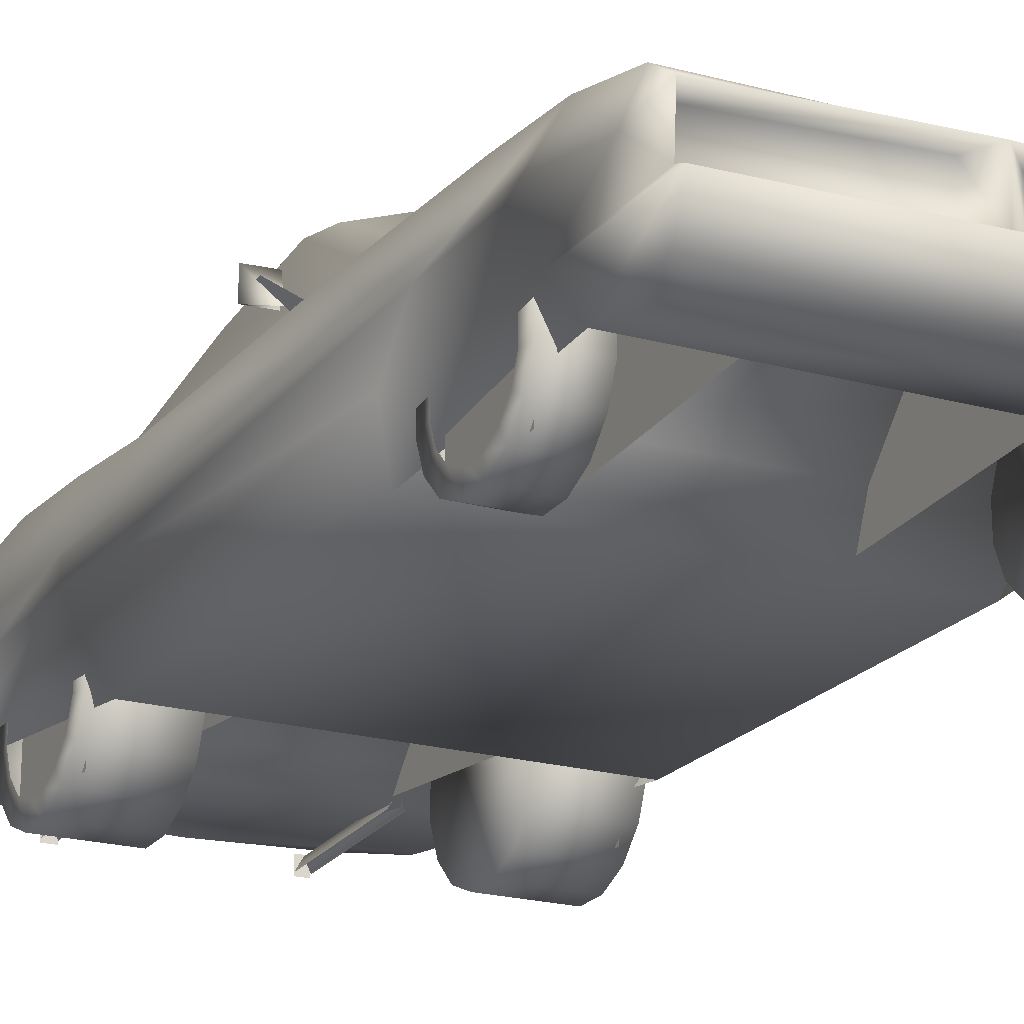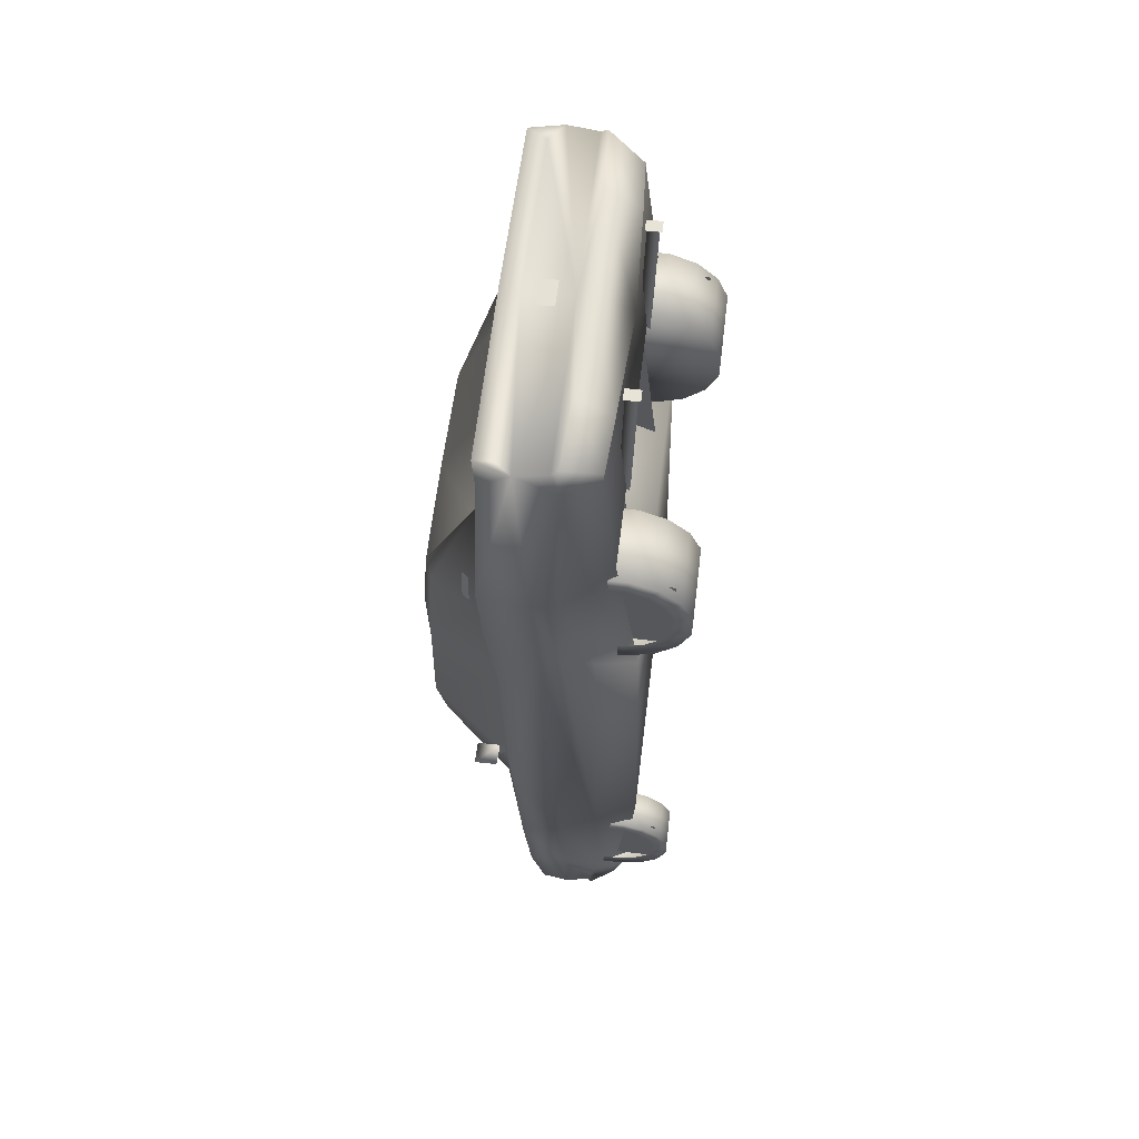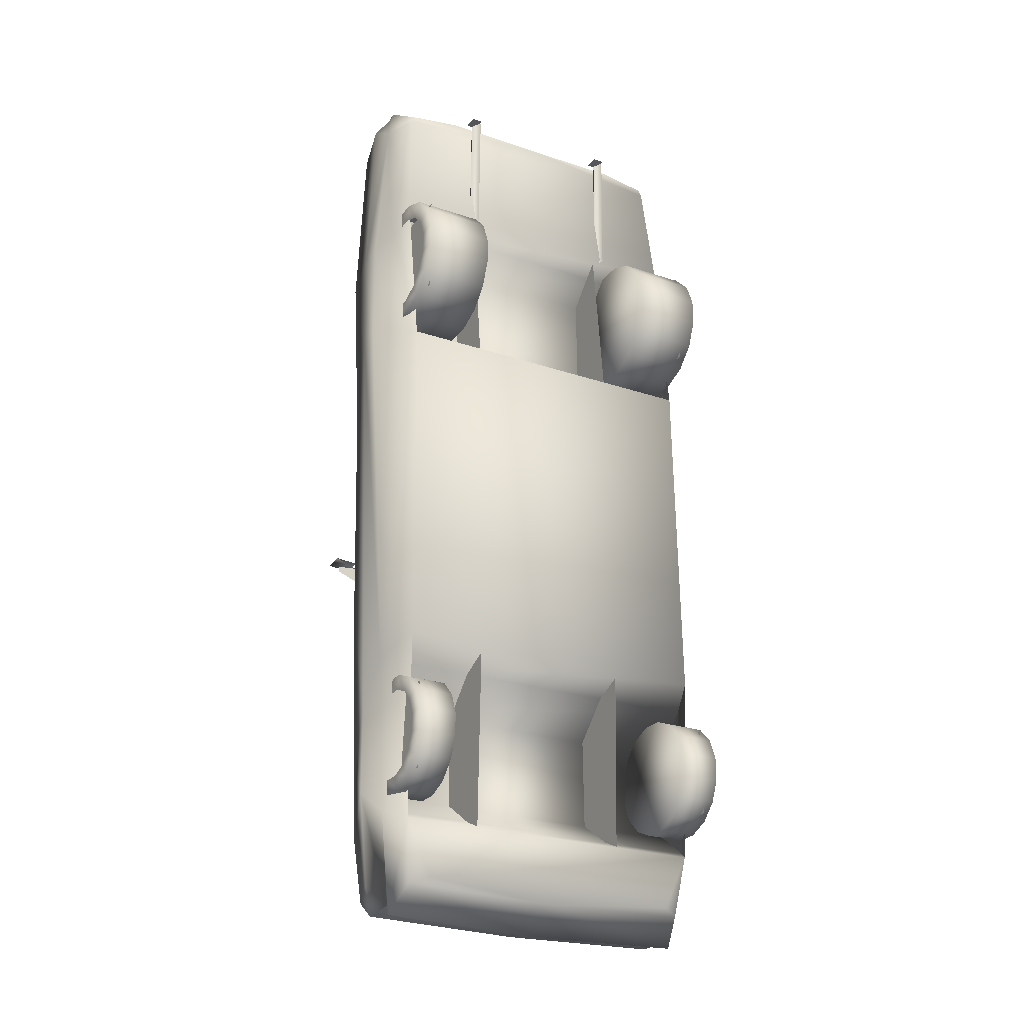
<metadata>
{"format":"obj","ext":"obj","renderer":"f3d","projection":"perspective","resolution":1024,"background":"white","views":[{"elev":-21.2,"azim":153.8,"up":"+Y"},{"elev":62.2,"azim":-83.0,"up":"+Z"},{"elev":-25.3,"azim":-28.5,"up":"+Z"}]}
</metadata>
<code>
o EMPTY
v -0.09397 0.01446 -0.1184
v -0.09397 0.01286 -0.1265
v -0.09397 0.001639 -0.1184
v -0.09397 0.003239 -0.1265
v -0.09397 -0.01025 -0.1233
v -0.09397 -0.005659 -0.1302
v -0.09397 -0.01933 -0.1324
v -0.09397 -0.01247 -0.137
v -0.09397 -0.02423 -0.1443
v -0.09397 -0.01615 -0.1459
v -0.09397 -0.02423 -0.1571
v -0.09397 -0.01615 -0.1555
v -0.09397 -0.01933 -0.169
v -0.09397 -0.01247 -0.1644
v -0.09397 -0.01025 -0.1781
v -0.09397 -0.005659 -0.1712
v -0.09397 0.001639 -0.183
v -0.09397 0.003239 -0.1749
v -0.09397 0.01446 -0.183
v -0.09397 0.01286 -0.1749
v -0.09397 0.02635 -0.1781
v -0.09397 0.02176 -0.1712
v -0.09397 0.03542 -0.169
v -0.09397 0.02856 -0.1644
v -0.09397 0.04035 -0.1571
v -0.09397 0.03228 -0.1555
v -0.09397 0.04035 -0.1443
v -0.09397 0.03228 -0.1459
v -0.09397 0.03542 -0.1324
v -0.09397 0.02856 -0.137
v -0.09397 0.02635 -0.1233
v -0.09397 0.02176 -0.1302
v -0.07234 0.01446 -0.1184
v -0.07234 0.02635 -0.1233
v -0.07234 0.03542 -0.1324
v -0.07234 0.04035 -0.1443
v -0.07234 0.04035 -0.1571
v -0.07234 0.03542 -0.169
v -0.07234 0.02635 -0.1781
v -0.07234 0.01446 -0.183
v -0.07234 0.001639 -0.183
v -0.07234 -0.01025 -0.1781
v -0.07234 -0.01933 -0.169
v -0.07234 -0.02423 -0.1571
v -0.07234 -0.02423 -0.1443
v -0.07234 -0.01933 -0.1324
v -0.07234 -0.01025 -0.1233
v -0.07234 0.001639 -0.1184
v -0.08977 0.03228 -0.1749
v -0.08977 0.03228 -0.1265
v -0.08977 -0.01615 -0.1265
v -0.08977 -0.01615 -0.1749
v -0.09354 0.02227 0.1912
v -0.09354 0.02035 0.1815
v -0.09354 0.006886 0.1912
v -0.09354 0.008806 0.1815
v -0.09354 -0.00738 0.1853
v -0.09354 -0.001871 0.1771
v -0.09354 -0.01827 0.1744
v -0.09354 -0.01004 0.1689
v -0.09354 -0.02415 0.1602
v -0.09354 -0.01447 0.1582
v -0.09354 -0.02415 0.1448
v -0.09354 -0.01447 0.1467
v -0.09354 -0.01827 0.1305
v -0.09354 -0.01004 0.136
v -0.09354 -0.00738 0.1196
v -0.09354 -0.001871 0.1278
v -0.09354 0.006886 0.1137
v -0.09354 0.008806 0.1234
v -0.09354 0.02227 0.1137
v -0.09354 0.02035 0.1234
v -0.09354 0.03653 0.1196
v -0.09354 0.03103 0.1278
v -0.09354 0.04743 0.1305
v -0.09354 0.0392 0.136
v -0.09354 0.05334 0.1448
v -0.09354 0.04365 0.1467
v -0.09354 0.05334 0.1602
v -0.09354 0.04365 0.1582
v -0.09354 0.04743 0.1744
v -0.09354 0.0392 0.1689
v -0.09354 0.03653 0.1853
v -0.09354 0.03103 0.1771
v -0.05496 0.02227 0.1912
v -0.05496 0.03653 0.1853
v -0.05496 0.04743 0.1744
v -0.05496 0.05334 0.1602
v -0.05496 0.05334 0.1448
v -0.05496 0.04743 0.1305
v -0.05496 0.03653 0.1196
v -0.05496 0.02227 0.1137
v -0.05496 0.006886 0.1137
v -0.05496 -0.00738 0.1196
v -0.05496 -0.01827 0.1305
v -0.05496 -0.02415 0.1448
v -0.05496 -0.02415 0.1602
v -0.05496 -0.01827 0.1744
v -0.05496 -0.00738 0.1853
v -0.05496 0.006886 0.1912
v -0.08859 0.04365 0.1234
v -0.08859 0.04365 0.1815
v -0.08859 -0.01447 0.1815
v -0.08859 -0.01447 0.1234
v 0.09354 0.02227 0.1137
v 0.09354 0.02035 0.1234
v 0.09354 0.006886 0.1137
v 0.09354 0.008806 0.1234
v 0.09354 -0.007381 0.1196
v 0.09354 -0.001871 0.1278
v 0.09354 -0.01827 0.1305
v 0.09354 -0.01004 0.136
v 0.09354 -0.02415 0.1448
v 0.09354 -0.01447 0.1467
v 0.09354 -0.02415 0.1602
v 0.09354 -0.01447 0.1582
v 0.09354 -0.01827 0.1744
v 0.09354 -0.01004 0.1689
v 0.09354 -0.007381 0.1853
v 0.09354 -0.001871 0.1771
v 0.09354 0.006886 0.1912
v 0.09354 0.008806 0.1815
v 0.09354 0.02227 0.1912
v 0.09354 0.02035 0.1815
v 0.09354 0.03653 0.1853
v 0.09354 0.03103 0.1771
v 0.09354 0.04743 0.1744
v 0.09354 0.0392 0.1689
v 0.09354 0.05334 0.1602
v 0.09354 0.04365 0.1582
v 0.09354 0.05334 0.1448
v 0.09354 0.04365 0.1467
v 0.09354 0.04743 0.1305
v 0.09354 0.0392 0.136
v 0.09354 0.03653 0.1196
v 0.09354 0.03103 0.1278
v 0.05496 0.02227 0.1137
v 0.05496 0.03653 0.1196
v 0.05496 0.04743 0.1305
v 0.05496 0.05334 0.1448
v 0.05496 0.05334 0.1602
v 0.05496 0.04743 0.1744
v 0.05496 0.03653 0.1853
v 0.05496 0.02227 0.1912
v 0.05496 0.006886 0.1912
v 0.05496 -0.007381 0.1853
v 0.05496 -0.01827 0.1744
v 0.05496 -0.02415 0.1602
v 0.05496 -0.02415 0.1448
v 0.05496 -0.01827 0.1305
v 0.05496 -0.007381 0.1196
v 0.05496 0.006886 0.1137
v 0.08859 0.04365 0.1815
v 0.08859 0.04365 0.1234
v 0.08859 -0.01447 0.1234
v 0.08859 -0.01447 0.1815
v 0.09397 0.01446 -0.183
v 0.09397 0.01286 -0.1749
v 0.09397 0.001639 -0.183
v 0.09397 0.003239 -0.1749
v 0.09397 -0.01025 -0.1781
v 0.09397 -0.005659 -0.1712
v 0.09397 -0.01933 -0.169
v 0.09397 -0.01247 -0.1644
v 0.09397 -0.02423 -0.1571
v 0.09397 -0.01616 -0.1555
v 0.09397 -0.02423 -0.1443
v 0.09397 -0.01616 -0.1459
v 0.09397 -0.01933 -0.1324
v 0.09397 -0.01247 -0.137
v 0.09397 -0.01025 -0.1233
v 0.09397 -0.005659 -0.1302
v 0.09397 0.001639 -0.1184
v 0.09397 0.003239 -0.1265
v 0.09397 0.01446 -0.1184
v 0.09397 0.01286 -0.1265
v 0.09397 0.02635 -0.1233
v 0.09397 0.02176 -0.1302
v 0.09397 0.03542 -0.1324
v 0.09397 0.02856 -0.137
v 0.09397 0.04035 -0.1443
v 0.09397 0.03228 -0.1459
v 0.09397 0.04035 -0.1571
v 0.09397 0.03228 -0.1555
v 0.09397 0.03542 -0.169
v 0.09397 0.02856 -0.1644
v 0.09397 0.02635 -0.1781
v 0.09397 0.02176 -0.1712
v 0.07234 0.01446 -0.183
v 0.07234 0.02635 -0.1781
v 0.07234 0.03542 -0.169
v 0.07234 0.04035 -0.1571
v 0.07234 0.04035 -0.1443
v 0.07234 0.03542 -0.1324
v 0.07234 0.02635 -0.1233
v 0.07234 0.01446 -0.1184
v 0.07234 0.001639 -0.1184
v 0.07234 -0.01025 -0.1233
v 0.07234 -0.01933 -0.1324
v 0.07234 -0.02423 -0.1443
v 0.07234 -0.02423 -0.1571
v 0.07234 -0.01933 -0.169
v 0.07234 -0.01025 -0.1781
v 0.07234 0.001639 -0.183
v 0.08977 0.03228 -0.1265
v 0.08977 0.03228 -0.1749
v 0.08977 -0.01616 -0.1749
v 0.08977 -0.01616 -0.1265
f 1 2 4 3
f 3 4 6 5
f 5 6 8 7
f 7 8 10 9
f 9 10 12 11
f 11 12 14 13
f 13 14 16 15
f 15 16 18 17
f 17 18 20 19
f 19 20 22 21
f 21 22 24 23
f 23 24 26 25
f 25 26 28 27
f 27 28 30 29
f 29 30 32 31
f 31 32 2 1
f 1 33 34 31
f 31 34 35 29
f 29 35 36 27
f 27 36 37 25
f 25 37 38 23
f 23 38 39 21
f 21 39 40 19
f 19 40 41 17
f 17 41 42 15
f 15 42 43 13
f 13 43 44 11
f 11 44 45 9
f 9 45 46 7
f 7 46 47 5
f 5 47 48 3
f 3 48 33 1
f 33 48 47 34
f 34 47 46 35
f 35 46 45 36
f 36 45 44 37
f 37 44 43 38
f 38 43 42 39
f 39 42 41 40
f 50 49 52 51
f 53 54 56 55
f 55 56 58 57
f 57 58 60 59
f 59 60 62 61
f 61 62 64 63
f 63 64 66 65
f 65 66 68 67
f 67 68 70 69
f 69 70 72 71
f 71 72 74 73
f 73 74 76 75
f 75 76 78 77
f 77 78 80 79
f 79 80 82 81
f 81 82 84 83
f 83 84 54 53
f 53 85 86 83
f 83 86 87 81
f 81 87 88 79
f 79 88 89 77
f 77 89 90 75
f 75 90 91 73
f 73 91 92 71
f 71 92 93 69
f 69 93 94 67
f 67 94 95 65
f 65 95 96 63
f 63 96 97 61
f 61 97 98 59
f 59 98 99 57
f 57 99 100 55
f 55 100 85 53
f 85 100 99 86
f 86 99 98 87
f 87 98 97 88
f 88 97 96 89
f 89 96 95 90
f 90 95 94 91
f 91 94 93 92
f 102 101 104 103
f 105 106 108 107
f 107 108 110 109
f 109 110 112 111
f 111 112 114 113
f 113 114 116 115
f 115 116 118 117
f 117 118 120 119
f 119 120 122 121
f 121 122 124 123
f 123 124 126 125
f 125 126 128 127
f 127 128 130 129
f 129 130 132 131
f 131 132 134 133
f 133 134 136 135
f 135 136 106 105
f 105 137 138 135
f 135 138 139 133
f 133 139 140 131
f 131 140 141 129
f 129 141 142 127
f 127 142 143 125
f 125 143 144 123
f 123 144 145 121
f 121 145 146 119
f 119 146 147 117
f 117 147 148 115
f 115 148 149 113
f 113 149 150 111
f 111 150 151 109
f 109 151 152 107
f 107 152 137 105
f 137 152 151 138
f 138 151 150 139
f 139 150 149 140
f 140 149 148 141
f 141 148 147 142
f 142 147 146 143
f 143 146 145 144
f 154 153 156 155
f 157 158 160 159
f 159 160 162 161
f 161 162 164 163
f 163 164 166 165
f 165 166 168 167
f 167 168 170 169
f 169 170 172 171
f 171 172 174 173
f 173 174 176 175
f 175 176 178 177
f 177 178 180 179
f 179 180 182 181
f 181 182 184 183
f 183 184 186 185
f 185 186 188 187
f 187 188 158 157
f 157 189 190 187
f 187 190 191 185
f 185 191 192 183
f 183 192 193 181
f 181 193 194 179
f 179 194 195 177
f 177 195 196 175
f 175 196 197 173
f 173 197 198 171
f 171 198 199 169
f 169 199 200 167
f 167 200 201 165
f 165 201 202 163
f 163 202 203 161
f 161 203 204 159
f 159 204 189 157
f 189 204 203 190
f 190 203 202 191
f 191 202 201 192
f 192 201 200 193
f 193 200 199 194
f 194 199 198 195
f 195 198 197 196
f 206 205 208 207
o LAYER0
v -0.1032 0.07404 -0.02277
v -0.09121 0.08607 -0.02415
v -0.09116 0.07402 -0.02384
v -0.09145 0.07397 -0.02712
v -0.1032 0.08609 -0.02312
v -0.08881 0.0714 -0.02811
v -0.08881 0.07123 -0.038
v -0.09885 0.0815 -0.02466
v -0.09885 0.08145 -0.02765
v 0 0.01617 0.2712
v 0 0.03739 0.2859
v 0 0.04293 0.2801
v 0 0.07773 0.2811
v 0 0.07596 0.2667
v 0 0.08234 0.1834
v 0 0.1124 0.1194
v 0 0.1165 0.07198
v 0 0.1153 0.003507
v 0 0.1106 -0.03154
v 0 0.07541 -0.08202
v 0 0.06632 -0.1534
v 0 0.05946 -0.1983
v 0 0.0513 -0.2337
v 0 0.04775 -0.2421
v 0 0.003559 -0.2332
v 0.08454 0.02077 0.2711
v 0.08731 0.02372 -0.2395
v 0.08714 0.000991 -0.197
v 0.09797 0.03889 -0.1755
v 0.09797 0.03979 -0.1245
v 0.08925 -0.003631 -0.09421
v 0.08925 0.000428 0.09909
v 0.1013 0.03789 0.1152
v 0.1013 0.03894 0.175
v 0.09057 0.01358 0.1989
v 0.08675 0.02099 0.2677
v 0.07333 0.001052 -0.2273
v 0 0.06806 0.278
v 0.09527 0.0163 -0.1902
v 0.09797 0.01844 -0.1038
v 0.09797 0.02152 0.1091
v 0.09797 0.024 0.1894
v -0.09473 0.03982 0.2674
v -0.09204 0.03936 0.2832
v -0.09309 0.04293 0.2801
v -0.09024 0.07704 0.2811
v -0.08785 0.06737 0.2776
v -0.09527 0.05933 0.2798
v -0.09395 0.07532 0.2667
v -0.09797 0.024 0.1894
v -0.09057 0.01358 0.1989
v -0.08675 0.02099 0.2677
v -0.0873 0.02372 -0.2395
v -0.07333 0.001052 -0.2273
v -0.08714 0.000991 -0.197
v -0.08303 0.007094 -0.2301
v -0.09023 0.05131 -0.233
v -0.08704 0.04557 -0.2406
v -0.09439 0.03648 -0.2266
v -0.08611 0.07063 -0.06954
v -0.05261 0.07434 -0.07573
v -0.09187 0.06298 -0.1533
v -0.07014 0.1101 0.07116
v -0.08871 0.07274 0.06529
v -0.08391 0.08093 0.1249
v -0.102 0.05224 0.1708
v -0.102 0.04956 0.1157
v -0.1013 0.03789 0.1152
v -0.1013 0.03894 0.175
v -0.09664 0.07913 0.1675
v -0.09527 0.07695 0.1217
v -0.09527 0.07069 0.06876
v -0.09395 0.0671 -0.05807
v -0.09797 0.03979 -0.1245
v -0.08856 0.07069 -0.04069
v -0.07328 0.105 -0.02179
v -0.09797 0.03889 -0.1755
v -0.09187 0.05879 -0.1983
v -0.09527 0.0163 -0.1902
v -0.07338 0.08094 0.2087
v -0.06481 0.1081 0.1185
v -0.07323 0.1108 0.003587
v -0.09797 0.01844 -0.1038
v -0.08925 -0.003631 -0.09421
v -0.08925 0.000428 0.09909
v -0.09797 0.02152 0.1091
v -0.05628 0.03739 0.2859
v -0.05633 0.01891 0.2738
v -0.06299 0.08225 0.1783
v -0.05471 0.1119 0.1194
v -0.05261 0.116 0.07198
v -0.05261 0.1148 0.003516
v -0.05261 0.1102 -0.02781
v -0.08454 0.02077 0.2711
v -0.04889 0.01025 0.2745
v -0.04266 0.01185 0.1978
v -0.04266 0.01025 0.2745
v -0.04889 0.01185 0.1978
v -0.04609 0.01762 0.1974
v -0.04609 0.01628 0.2746
v -0.04889 0.008989 0.2752
v -0.04266 0.01702 0.2751
v -0.04266 0.008989 0.2752
v -0.04889 0.01702 0.2751
v -0.04394 0.000934 -0.09081
v -0.04394 0.01694 0.2057
v -0.04394 0.04293 -0.1885
v -0.04394 0.04736 0.09866
v -0.04394 0.04327 -0.1018
v -0.04394 0.04909 0.1979
v -0.04394 0.00449 -0.1987
v -0.04394 0.004684 0.09034
v -1.2e-05 0.02314 -0.2411
v -0.009107 0.0456 -0.2333
v -0.009118 0.02673 -0.2332
v -0.08467 0.02742 -0.2301
v -0.08444 0.04396 -0.2304
v -0.07542 0.03433 -0.2314
v -0.05542 0.03431 -0.2323
v -0.07542 0.03807 -0.2315
v -0.05542 0.03806 -0.2323
v 0.1032 0.07404 -0.02277
v 0.09121 0.08607 -0.02415
v 0.09116 0.07402 -0.02384
v 0.09145 0.07397 -0.02712
v 0.1032 0.08609 -0.02312
v 0.08881 0.0714 -0.02811
v 0.08881 0.07123 -0.038
v 0.09885 0.0815 -0.02466
v 0.09885 0.08145 -0.02765
v 0.09473 0.03982 0.2674
v 0.09204 0.03936 0.2832
v 0.09309 0.04293 0.2801
v 0.09024 0.07704 0.2811
v 0.08785 0.06737 0.2776
v 0.09527 0.05933 0.2798
v 0.09395 0.07532 0.2667
v 0.08303 0.007094 -0.2301
v 0.09023 0.05131 -0.233
v 0.08704 0.04557 -0.2406
v 0.09439 0.03648 -0.2266
v 0.08611 0.07063 -0.06954
v 0.05261 0.07434 -0.07573
v 0.09187 0.06298 -0.1533
v 0.07014 0.1101 0.07116
v 0.08871 0.07274 0.06529
v 0.08391 0.08093 0.1249
v 0.102 0.05224 0.1708
v 0.102 0.04956 0.1157
v 0.09664 0.07913 0.1675
v 0.09527 0.07695 0.1217
v 0.09527 0.07069 0.06876
v 0.09395 0.0671 -0.05807
v 0.08856 0.07069 -0.04069
v 0.07328 0.105 -0.02179
v 0.09187 0.05879 -0.1983
v 0.07338 0.08094 0.2087
v 0.06481 0.1081 0.1185
v 0.07323 0.1108 0.003587
v 0.05628 0.03739 0.2859
v 0.05633 0.01891 0.2738
v 0.06299 0.08225 0.1783
v 0.05471 0.1119 0.1194
v 0.05261 0.116 0.07198
v 0.05261 0.1148 0.003516
v 0.05261 0.1102 -0.02781
v 0.04889 0.01025 0.2745
v 0.04266 0.01185 0.1978
v 0.04266 0.01025 0.2745
v 0.04889 0.01185 0.1978
v 0.04609 0.01762 0.1974
v 0.04609 0.01628 0.2746
v 0.04889 0.008989 0.2752
v 0.04266 0.01702 0.2751
v 0.04266 0.008989 0.2752
v 0.04889 0.01702 0.2751
v 0.04394 0.000934 -0.09081
v 0.04394 0.01694 0.2057
v 0.04394 0.04293 -0.1885
v 0.04394 0.04736 0.09866
v 0.04394 0.04327 -0.1018
v 0.04394 0.04909 0.1979
v 0.04394 0.00449 -0.1987
v 0.04394 0.004684 0.09034
v 0.009107 0.0456 -0.2333
v 0.009118 0.02673 -0.2332
v 0.08467 0.02742 -0.2301
v 0.08444 0.04396 -0.2304
v -0.007074 0.06048 0.2796
v 0.007074 0.06048 0.2796
v -0.007074 0.05165 0.2804
v 0.007074 0.05165 0.2804
v -0.07785 0.08597 0.1486
v -0.08006 0.08596 0.1286
v -0.07521 0.08971 0.1486
v -0.07752 0.0897 0.1286
v 0.07785 0.08597 0.1486
v 0.08006 0.08596 0.1286
v 0.07521 0.08971 0.1486
v 0.07752 0.0897 0.1286
v 0.08729 0.02172 -0.2446
v -0.08729 0.02172 -0.2446
v -6e-06 0.02169 -0.2473
f 218 260 244
f 236 263 262
f 245 236 262
f 260 218 296 302
f 259 243 244 260
f 243 259 258 250
f 277 242 250 258
f 276 241 242 277
f 294 249 241 276
f 293 240 249 294
f 292 239 240 293
f 291 248 239 292
f 282 238 248 291
f 285 237 238 282
f 287 247 237 285
f 263 236 247 287
f 313 317 315 319
f 314 318 316 320
f 213 210 212
f 213 212 209
f 288 278 257
f 283 268 281
f 263 264 262
f 266 267 265
f 269 270 268
f 272 273 271
f 279 280 275
f 270 282 281
f 288 289 273
f 273 289 271
f 294 276 291
f 297 222 223
f 256 253 220
f 309 311 310 312
f 306 303 308 307
f 305 304 307 308
f 211 210 213 209
f 214 216 217 215
f 275 280 281 282
f 283 290 284 268
f 291 276 275 282
f 294 258 277 276
f 287 291 282 285
f 293 259 258 294
f 263 292 291 287
f 267 266 261
f 274 275 276 277
f 278 279 275 274
f 285 286 265 267
f 270 286 285 282
f 285 267 261 287
f 272 271 290 283
f 291 292 293 294
f 219 295 296 218
f 220 295 219
f 224 298 297 223
f 299 271 289 298
f 225 299 298 224
f 271 299 300 290
f 299 225 226 300
f 301 284 290 300
f 227 301 300 226
f 301 269 268 284
f 228 269 301 227
f 270 269 228 229
f 230 286 270 229
f 231 265 286 230
f 232 266 265 231
f 295 252 302 296
f 252 295 220 253
f 221 254 255 246
f 222 257 254 221
f 278 288 273 279
f 280 272 283 281
f 246 255 256 220
f 251 253 256
f 274 277 251 256
f 278 274 256 257
f 322 323 324 325
f 232 321 323 322
f 321 261 324 323
f 261 266 325 324
f 266 232 322 325
f 273 272 280 279
f 327 326 328 329
f 233 262 264
f 262 233 245
f 252 253 251
f 302 252 251 260
f 234 369 218 244
f 391 387 389 385
f 392 388 390 386
f 333 331 334
f 330 333 334
f 345 358 365
f 361 350 362
f 245 346 236
f 347 349 348
f 350 352 351
f 353 355 354
f 357 360 359
f 361 238 352
f 355 366 365
f 353 366 355
f 248 241 249
f 223 222 370
f 220 341 344
f 384 382 383 381
f 379 380 375 378
f 380 379 376 377
f 330 334 331 332
f 336 338 337 335
f 238 361 360 357
f 350 363 367 362
f 238 357 241 248
f 241 242 250 249
f 237 238 248 247
f 249 250 243 240
f 247 248 239 236
f 235 348 349
f 242 241 357 356
f 356 357 359 358
f 349 347 364 237
f 238 237 364 352
f 247 235 349 237
f 362 367 353 354
f 249 240 239 248
f 218 369 368 219
f 219 368 220
f 223 370 371 224
f 371 366 353 372
f 224 371 372 225
f 367 373 372 353
f 373 226 225 372
f 373 367 363 374
f 226 373 374 227
f 363 350 351 374
f 227 374 351 228
f 229 228 351 352
f 229 352 364 230
f 230 364 347 231
f 231 347 348 232
f 369 234 340 368
f 341 220 368 340
f 246 343 342 221
f 221 342 345 222
f 359 355 365 358
f 361 362 354 360
f 220 344 343 246
f 396 395 394 393
f 393 394 321 232
f 394 395 235 321
f 395 396 348 235
f 396 393 232 348
f 359 360 354 355
f 346 245 233
f 339 341 340
f 244 339 340 234
f 344 341 339
f 344 339 242 356
f 345 344 356 358
f 345 365 222
f 365 370 222
f 222 288 257
f 222 297 288
f 298 288 297
f 298 289 288
f 370 365 371
f 365 366 371
f 342 343 344
f 256 255 254
f 345 342 344
f 256 254 257
f 398 397 399 400
f 277 258 251
f 251 258 259 260
f 339 250 242
f 244 243 250 339
f 270 281 268
f 350 361 352
f 402 401 403 404
f 408 407 405 406
f 411 233 264 410
f 409 346 233 411
f 321 411 410 261
f 235 409 411 321
f 410 264 263 287
f 409 235 247
f 236 346 409 247
f 261 410 287

</code>
